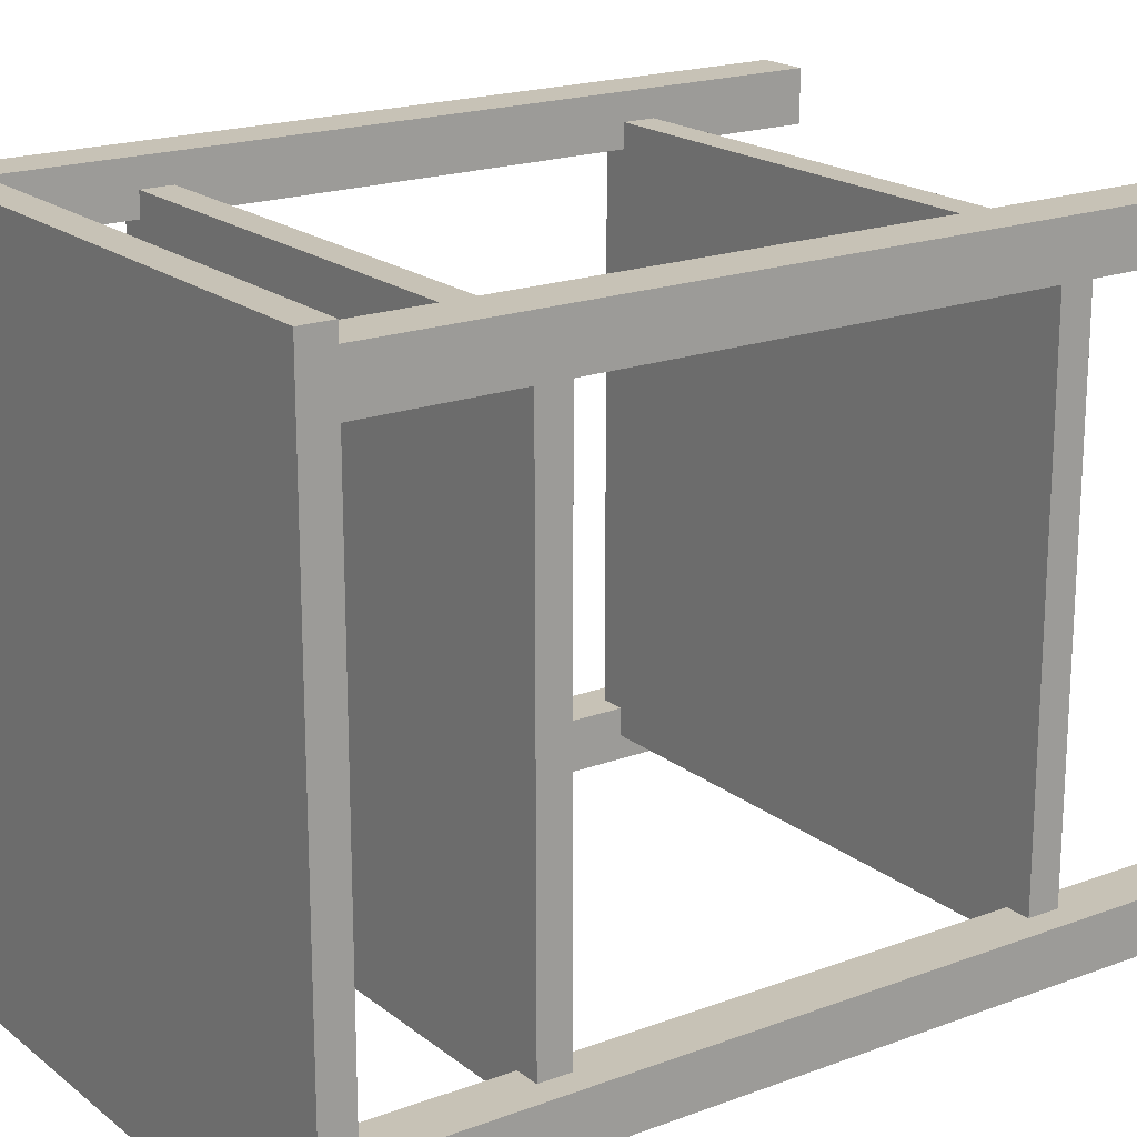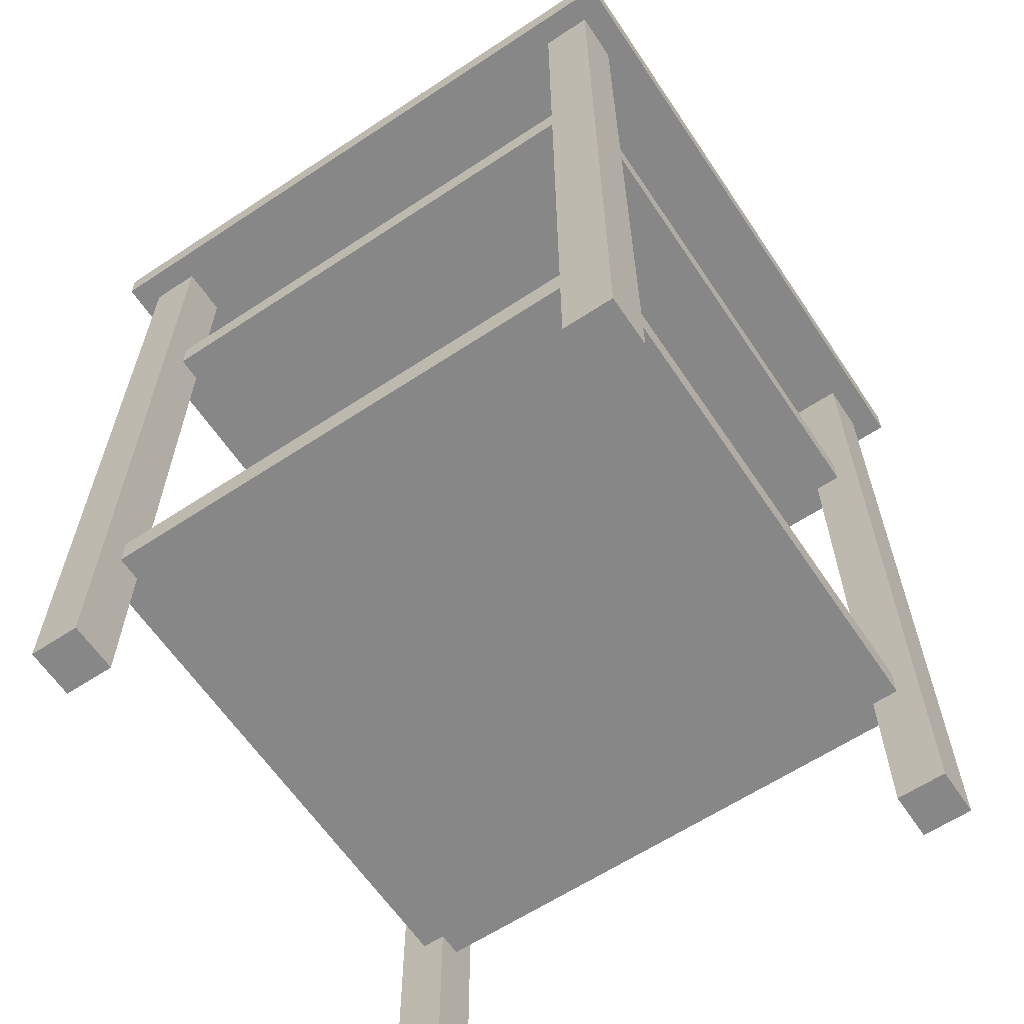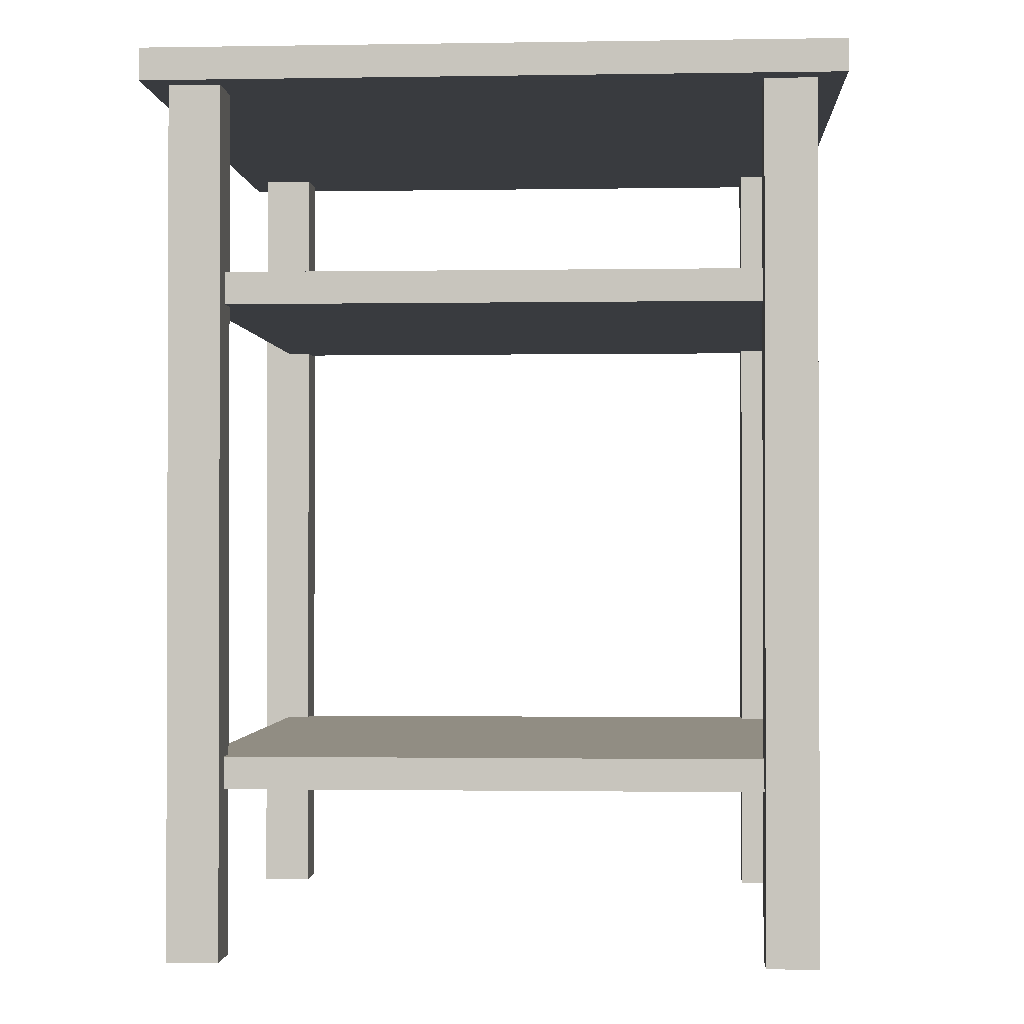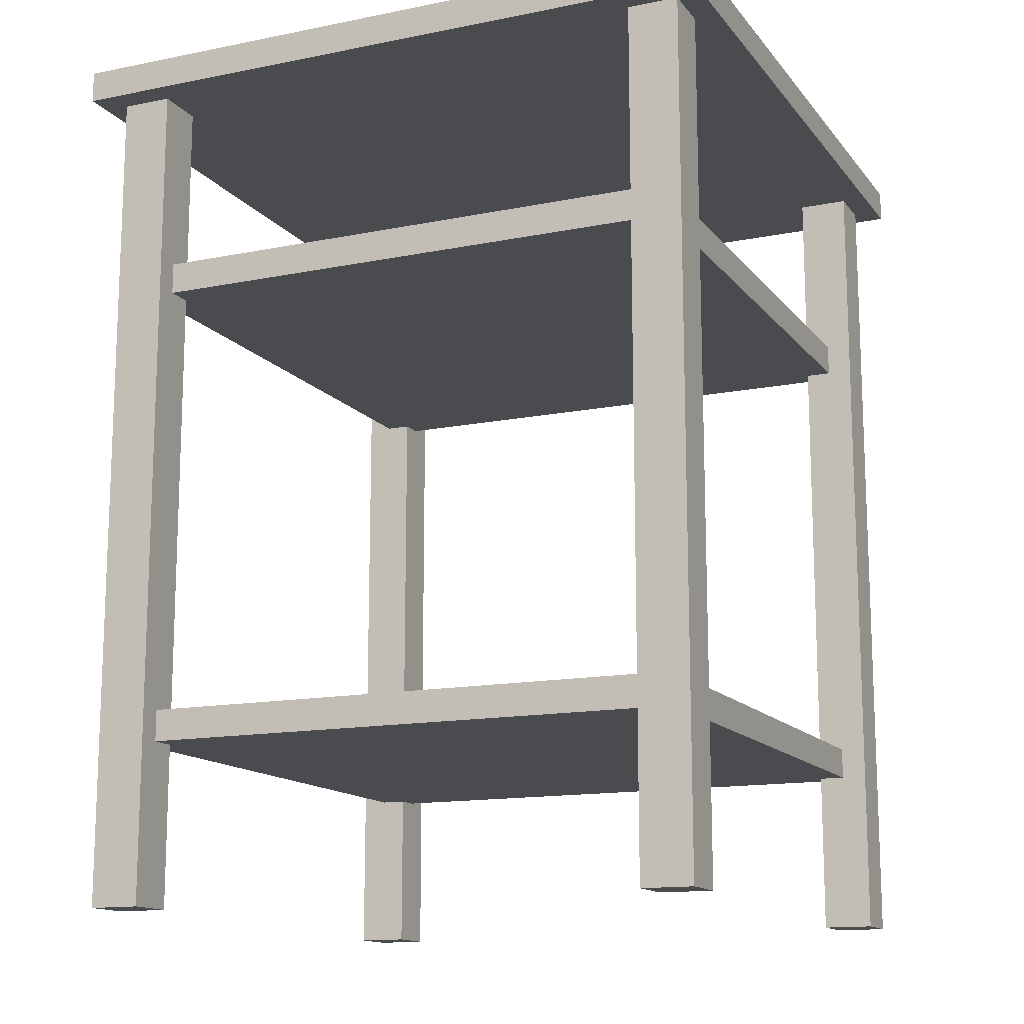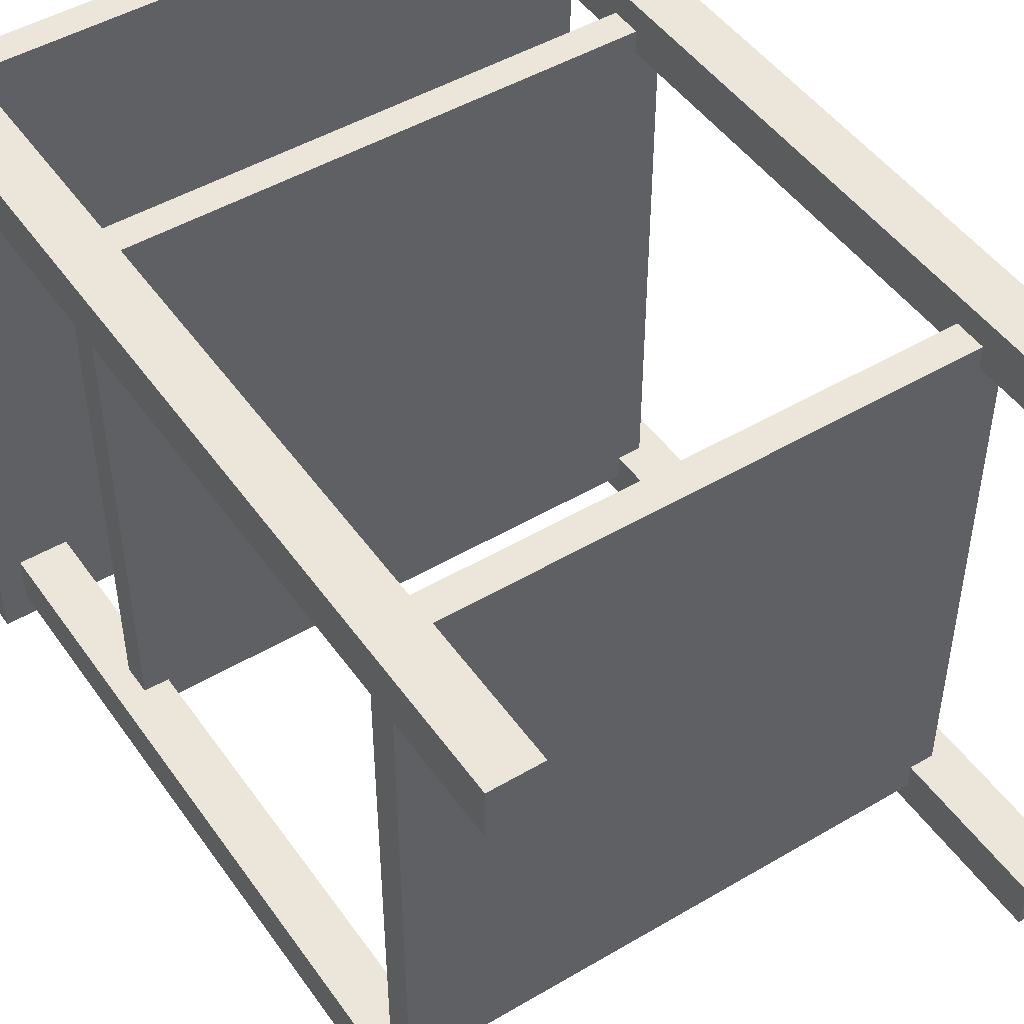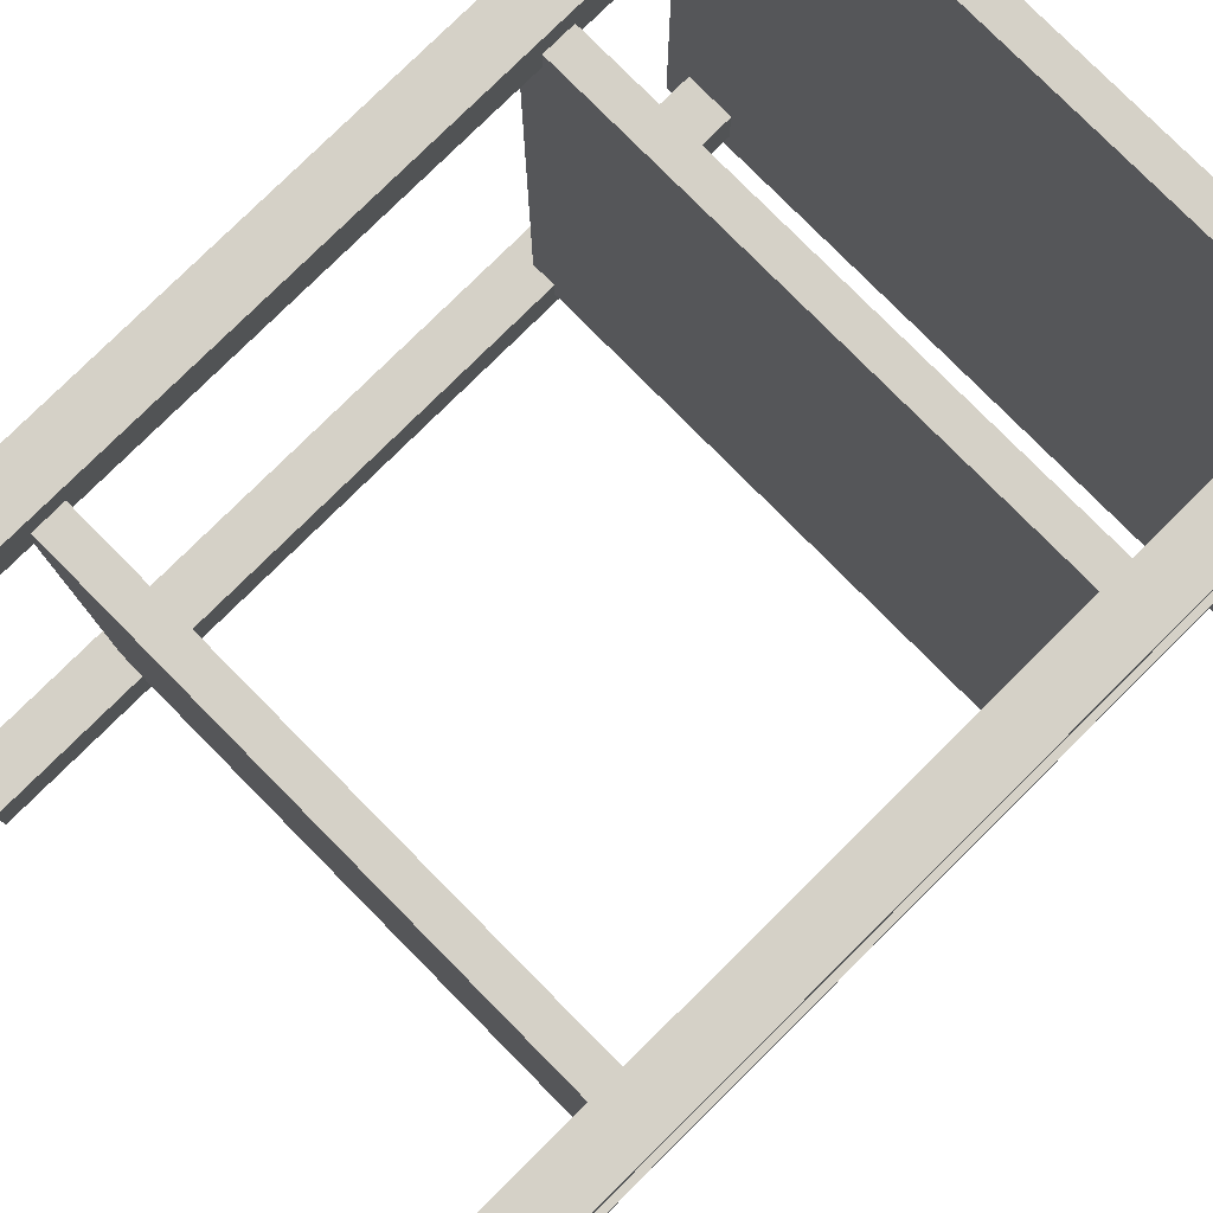
<metadata>
{"format":"obj","ext":"obj","renderer":"f3d","projection":"perspective","resolution":1024,"background":"white","views":[{"elev":19.2,"azim":-125.1,"up":"+Z"},{"elev":-62.3,"azim":123.8,"up":"+Y"},{"elev":-1.1,"azim":93.5,"up":"+Y"},{"elev":-14.0,"azim":-156.0,"up":"+Y"},{"elev":47.9,"azim":-33.5,"up":"+Z"},{"elev":78.9,"azim":45.3,"up":"+Z"}]}
</metadata>
<code>
g Assise_1
v 16.32 49.53 19.32
v -21.78 49.53 19.32
v -2.735 48.64 19.32
v 16.32 47.75 19.32
v -21.78 47.75 19.32
v 16.32 48.64 0.2656
v 16.32 47.75 -18.78
v 16.32 49.53 -18.78
v -2.735 49.53 0.2656
v -21.78 49.53 -18.78
v -21.78 48.64 0.2656
v -21.78 47.75 -18.78
v -2.735 48.64 -18.78
v -2.735 47.75 0.2656
f 1 2 3
f 4 1 3
f 5 4 3
f 2 5 3
f 1 4 6
f 4 7 6
f 7 8 6
f 8 1 6
f 2 1 9
f 1 8 9
f 8 10 9
f 10 2 9
f 5 2 11
f 2 10 11
f 10 12 11
f 12 5 11
f 10 8 13
f 8 7 13
f 7 12 13
f 12 10 13
f 4 5 14
f 5 12 14
f 12 7 14
f 7 4 14
g Pied_2
v -20.36 0 -14.4
v -20.36 0 -17.26
v -18.93 0 -15.83
v -17.5 0 -14.4
v -17.5 0 -17.26
v -18.93 24.67 -14.4
v -17.5 49.33 -14.4
v -20.36 49.33 -14.4
v -20.36 24.67 -15.83
v -20.36 49.33 -17.26
v -18.93 24.67 -17.26
v -17.5 49.33 -17.26
v -18.93 49.33 -15.83
v -17.5 24.67 -15.83
f 15 16 17
f 18 15 17
f 19 18 17
f 16 19 17
f 15 18 20
f 18 21 20
f 21 22 20
f 22 15 20
f 16 15 23
f 15 22 23
f 22 24 23
f 24 16 23
f 19 16 25
f 16 24 25
f 24 26 25
f 26 19 25
f 24 22 27
f 22 21 27
f 21 26 27
f 26 24 27
f 18 19 28
f 19 26 28
f 26 21 28
f 21 18 28
g Pied_1_3
v -20.36 0 17.98
v -20.36 0 15.12
v -18.93 0 16.55
v -17.5 0 17.98
v -17.5 0 15.12
v -18.93 24.67 17.98
v -17.5 49.33 17.98
v -20.36 49.33 17.98
v -20.36 24.67 16.55
v -20.36 49.33 15.12
v -18.93 24.67 15.12
v -17.5 49.33 15.12
v -18.93 49.33 16.55
v -17.5 24.67 16.55
f 29 30 31
f 32 29 31
f 33 32 31
f 30 33 31
f 29 32 34
f 32 35 34
f 35 36 34
f 36 29 34
f 30 29 37
f 29 36 37
f 36 38 37
f 38 30 37
f 33 30 39
f 30 38 39
f 38 40 39
f 40 33 39
f 38 36 41
f 36 35 41
f 35 40 41
f 40 38 41
f 32 33 42
f 33 40 42
f 40 35 42
f 35 32 42
g Pied_2_4
v 12.03 0 17.98
v 12.03 0 15.12
v 13.46 0 16.55
v 14.89 0 17.98
v 14.89 0 15.12
v 13.46 24.67 17.98
v 14.89 49.33 17.98
v 12.03 49.33 17.98
v 12.03 24.67 16.55
v 12.03 49.33 15.12
v 13.46 24.67 15.12
v 14.89 49.33 15.12
v 13.46 49.33 16.55
v 14.89 24.67 16.55
f 43 44 45
f 46 43 45
f 47 46 45
f 44 47 45
f 43 46 48
f 46 49 48
f 49 50 48
f 50 43 48
f 44 43 51
f 43 50 51
f 50 52 51
f 52 44 51
f 47 44 53
f 44 52 53
f 52 54 53
f 54 47 53
f 52 50 55
f 50 49 55
f 49 54 55
f 54 52 55
f 46 47 56
f 47 54 56
f 54 49 56
f 49 46 56
g Pied_3_5
v 12.03 0 -14.4
v 12.03 0 -17.26
v 13.46 0 -15.83
v 14.89 0 -14.4
v 14.89 0 -17.26
v 13.46 24.67 -14.4
v 14.89 49.33 -14.4
v 12.03 49.33 -14.4
v 12.03 24.67 -15.83
v 12.03 49.33 -17.26
v 13.46 24.67 -17.26
v 14.89 49.33 -17.26
v 13.46 49.33 -15.83
v 14.89 24.67 -15.83
f 57 58 59
f 60 57 59
f 61 60 59
f 58 61 59
f 57 60 62
f 60 63 62
f 63 64 62
f 64 57 62
f 58 57 65
f 57 64 65
f 64 66 65
f 66 58 65
f 61 58 67
f 58 66 67
f 66 68 67
f 68 61 67
f 66 64 69
f 64 63 69
f 63 68 69
f 68 66 69
f 60 61 70
f 61 68 70
f 68 63 70
f 63 60 70
g Assise_1_6
v 13.46 11.05 16.46
v -18.93 11.05 16.46
v -2.735 10.16 16.46
v 13.46 9.275 16.46
v -18.93 9.275 16.46
v 13.46 10.16 0.2656
v 13.46 9.275 -15.93
v 13.46 11.05 -15.93
v -2.735 11.05 0.2656
v -18.93 11.05 -15.93
v -18.93 10.16 0.2656
v -18.93 9.275 -15.93
v -2.735 10.16 -15.93
v -2.735 9.275 0.2656
f 71 72 73
f 74 71 73
f 75 74 73
f 72 75 73
f 71 74 76
f 74 77 76
f 77 78 76
f 78 71 76
f 72 71 79
f 71 78 79
f 78 80 79
f 80 72 79
f 75 72 81
f 72 80 81
f 80 82 81
f 82 75 81
f 80 78 83
f 78 77 83
f 77 82 83
f 82 80 83
f 74 75 84
f 75 82 84
f 82 77 84
f 77 74 84
g Assise_2_7
v 13.46 37.69 16.46
v -18.93 37.69 16.46
v -2.735 36.8 16.46
v 13.46 35.91 16.46
v -18.93 35.91 16.46
v 13.46 36.8 0.2656
v 13.46 35.91 -15.93
v 13.46 37.69 -15.93
v -2.735 37.69 0.2656
v -18.93 37.69 -15.93
v -18.93 36.8 0.2656
v -18.93 35.91 -15.93
v -2.735 36.8 -15.93
v -2.735 35.91 0.2656
f 85 86 87
f 88 85 87
f 89 88 87
f 86 89 87
f 85 88 90
f 88 91 90
f 91 92 90
f 92 85 90
f 86 85 93
f 85 92 93
f 92 94 93
f 94 86 93
f 89 86 95
f 86 94 95
f 94 96 95
f 96 89 95
f 94 92 97
f 92 91 97
f 91 96 97
f 96 94 97
f 88 89 98
f 89 96 98
f 96 91 98
f 91 88 98

</code>
